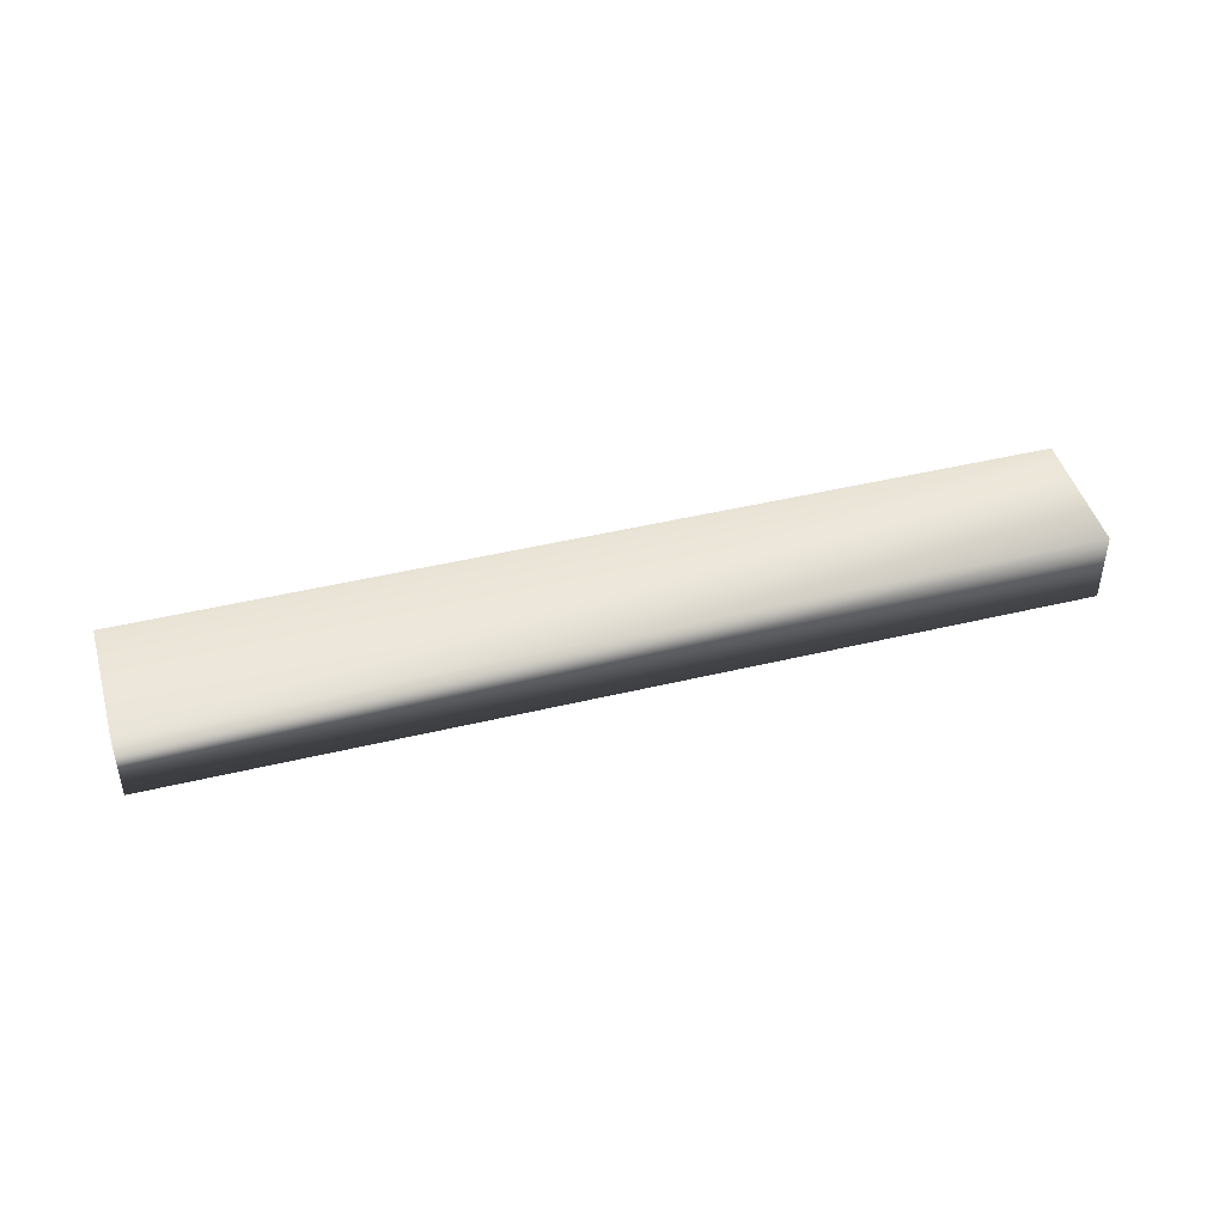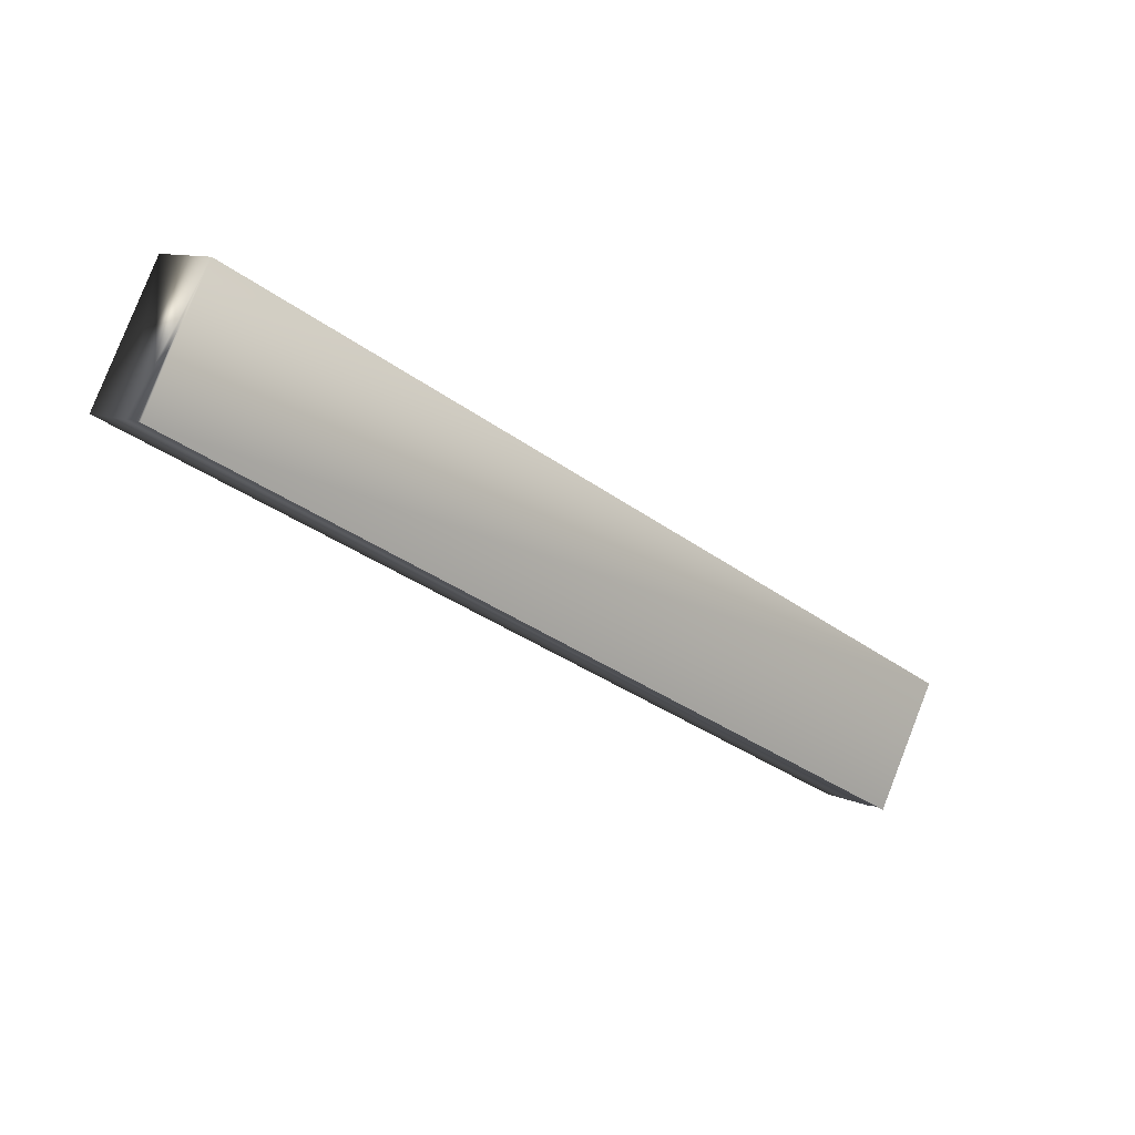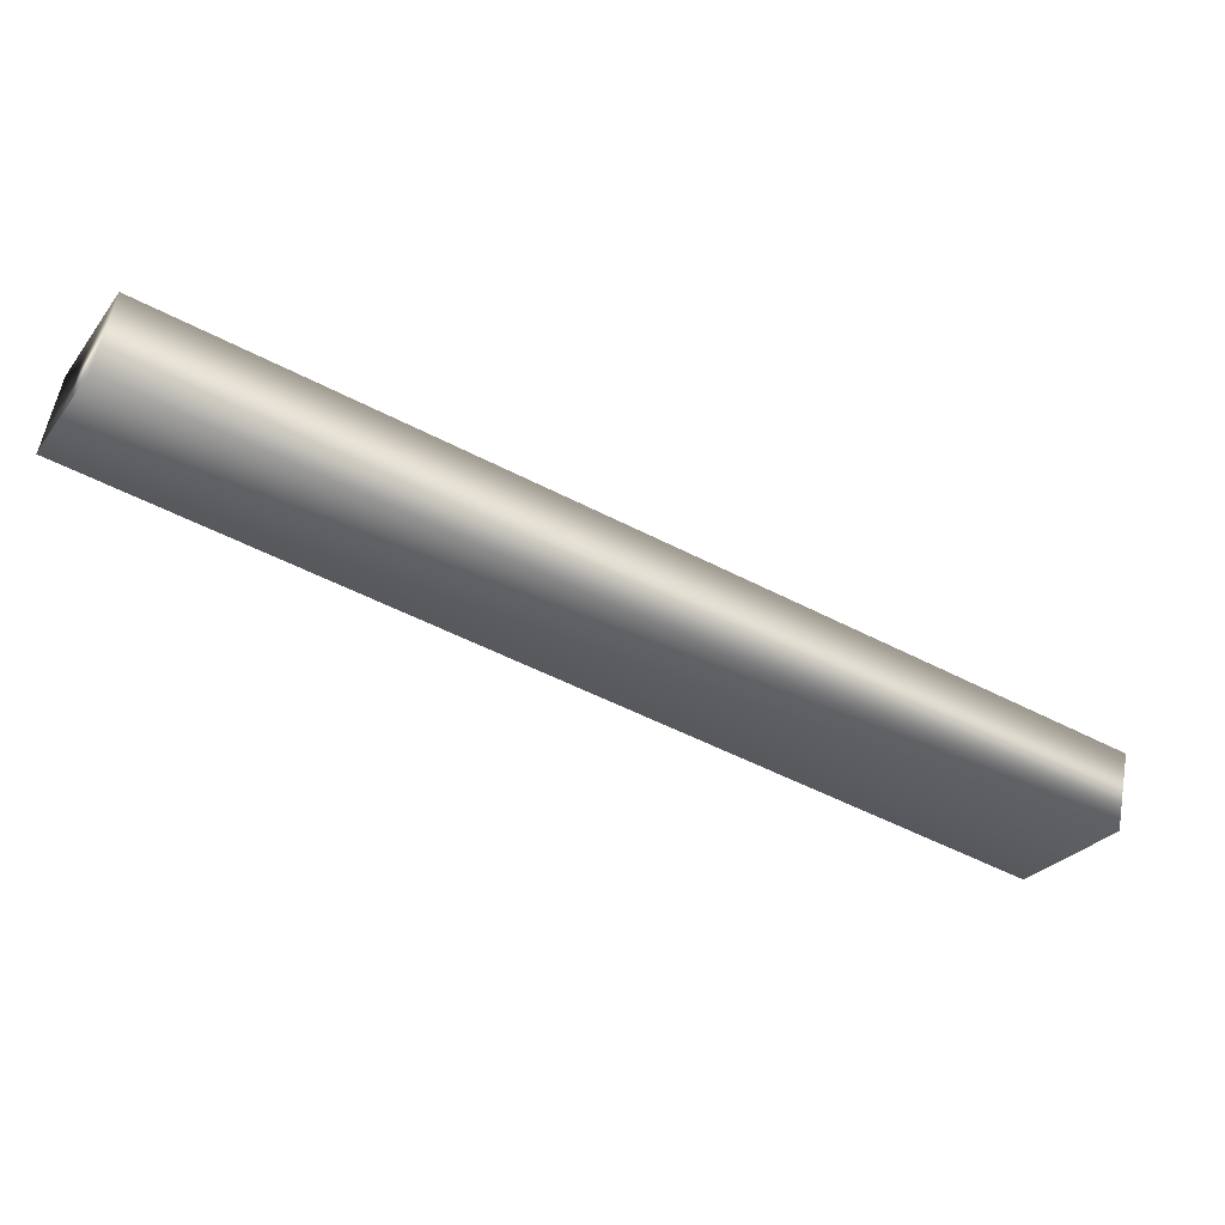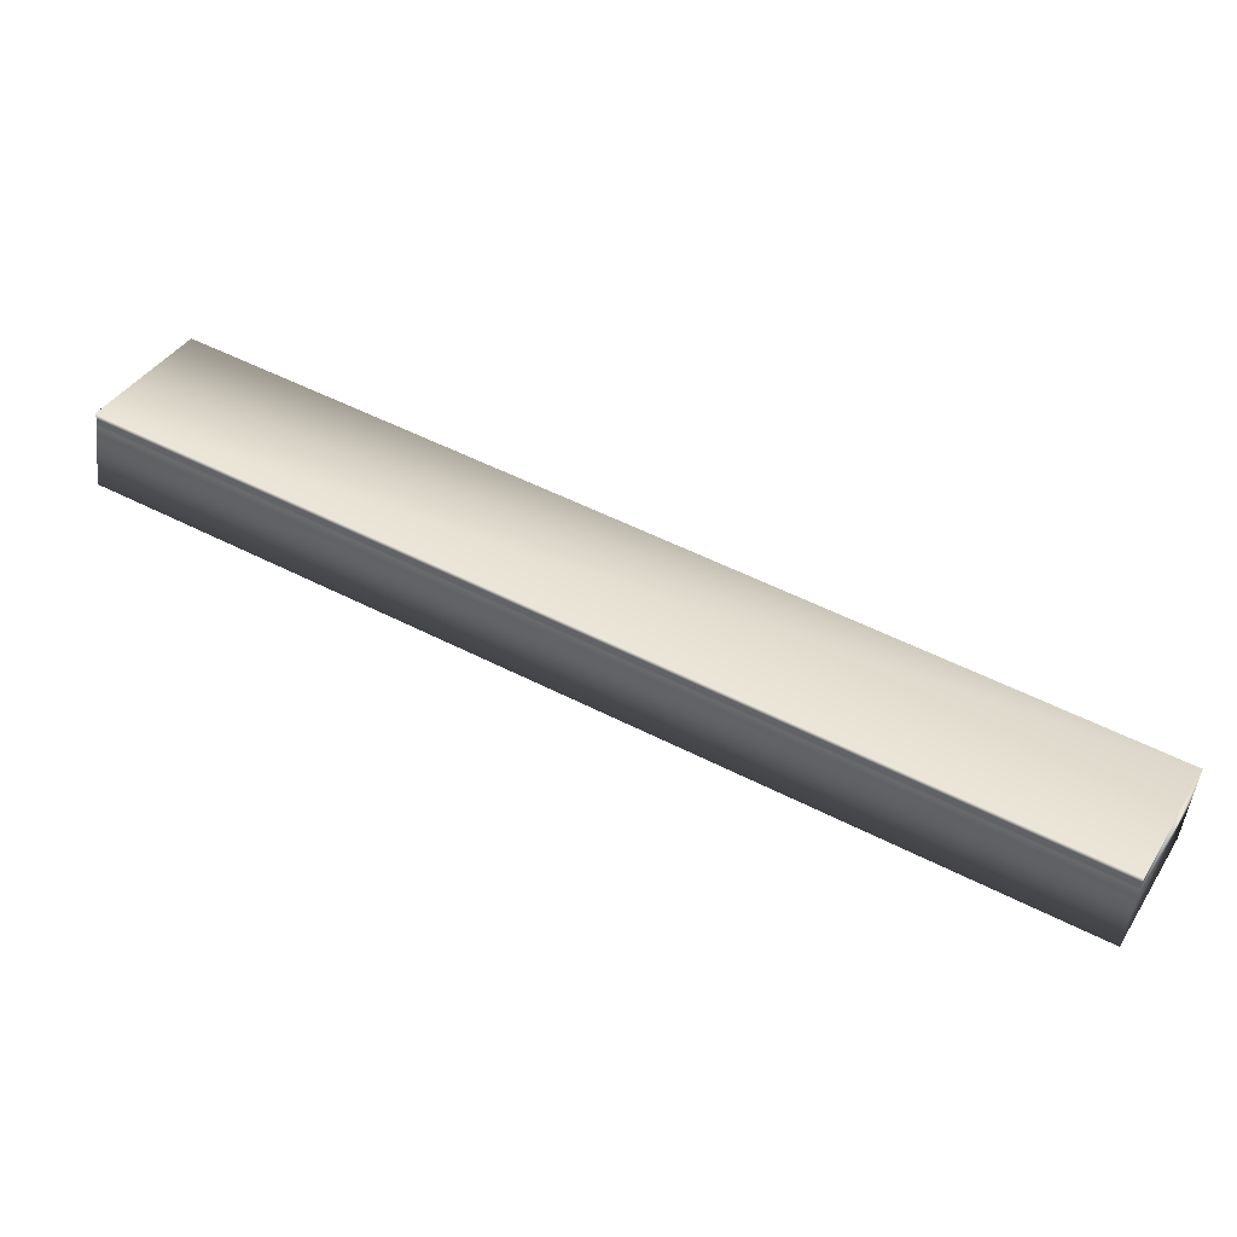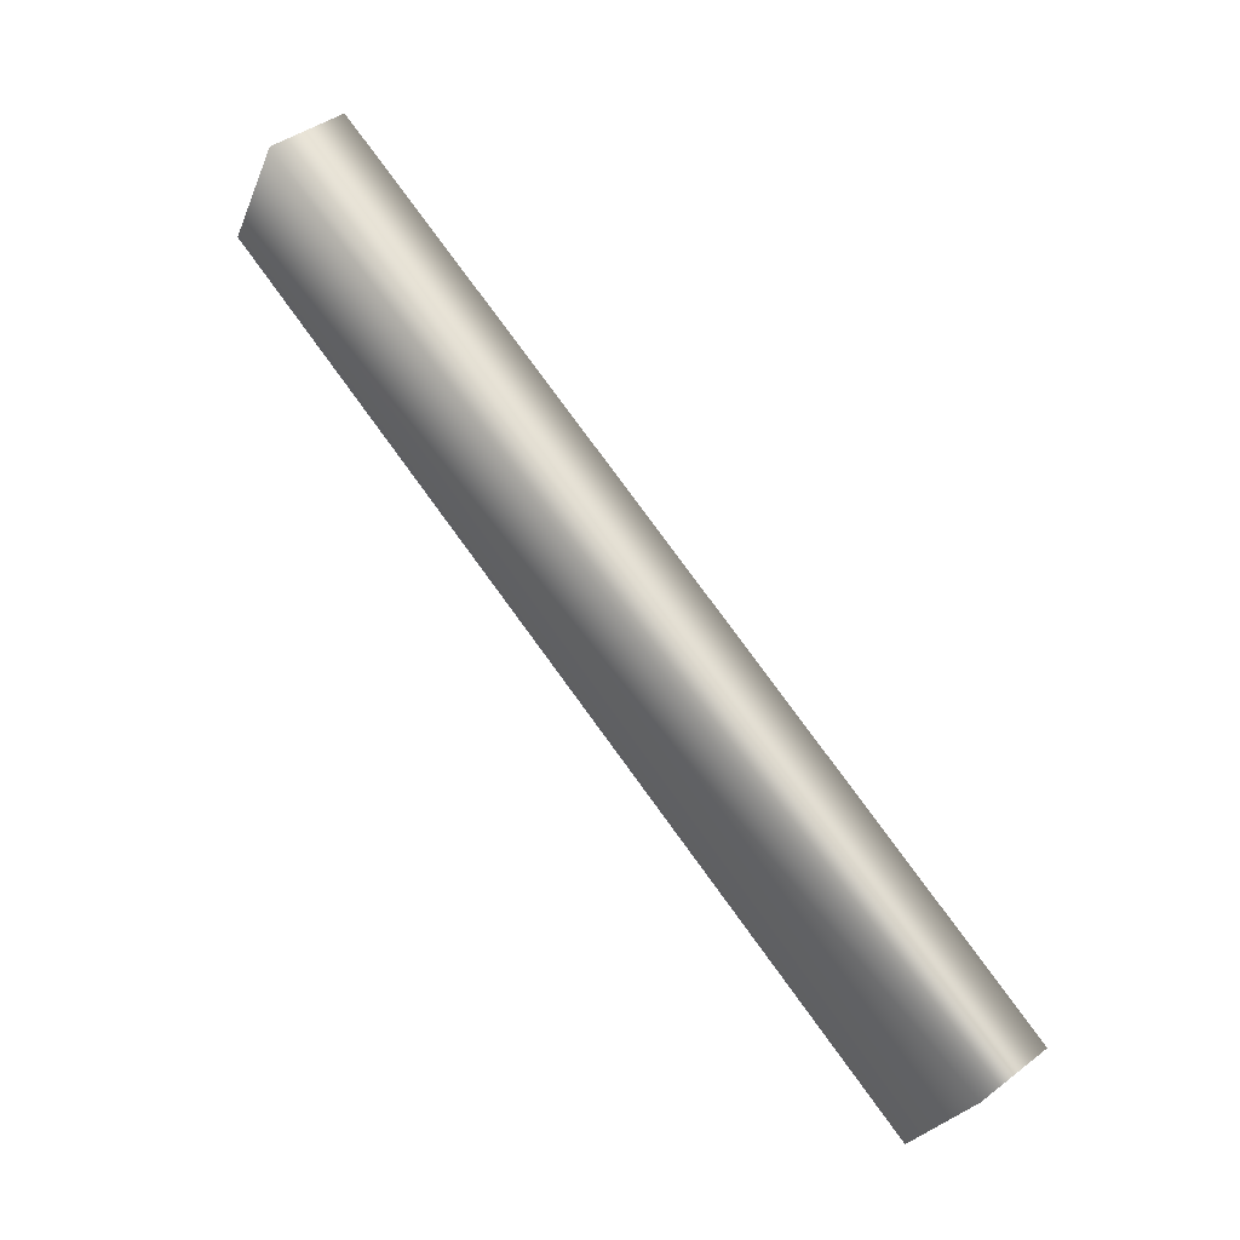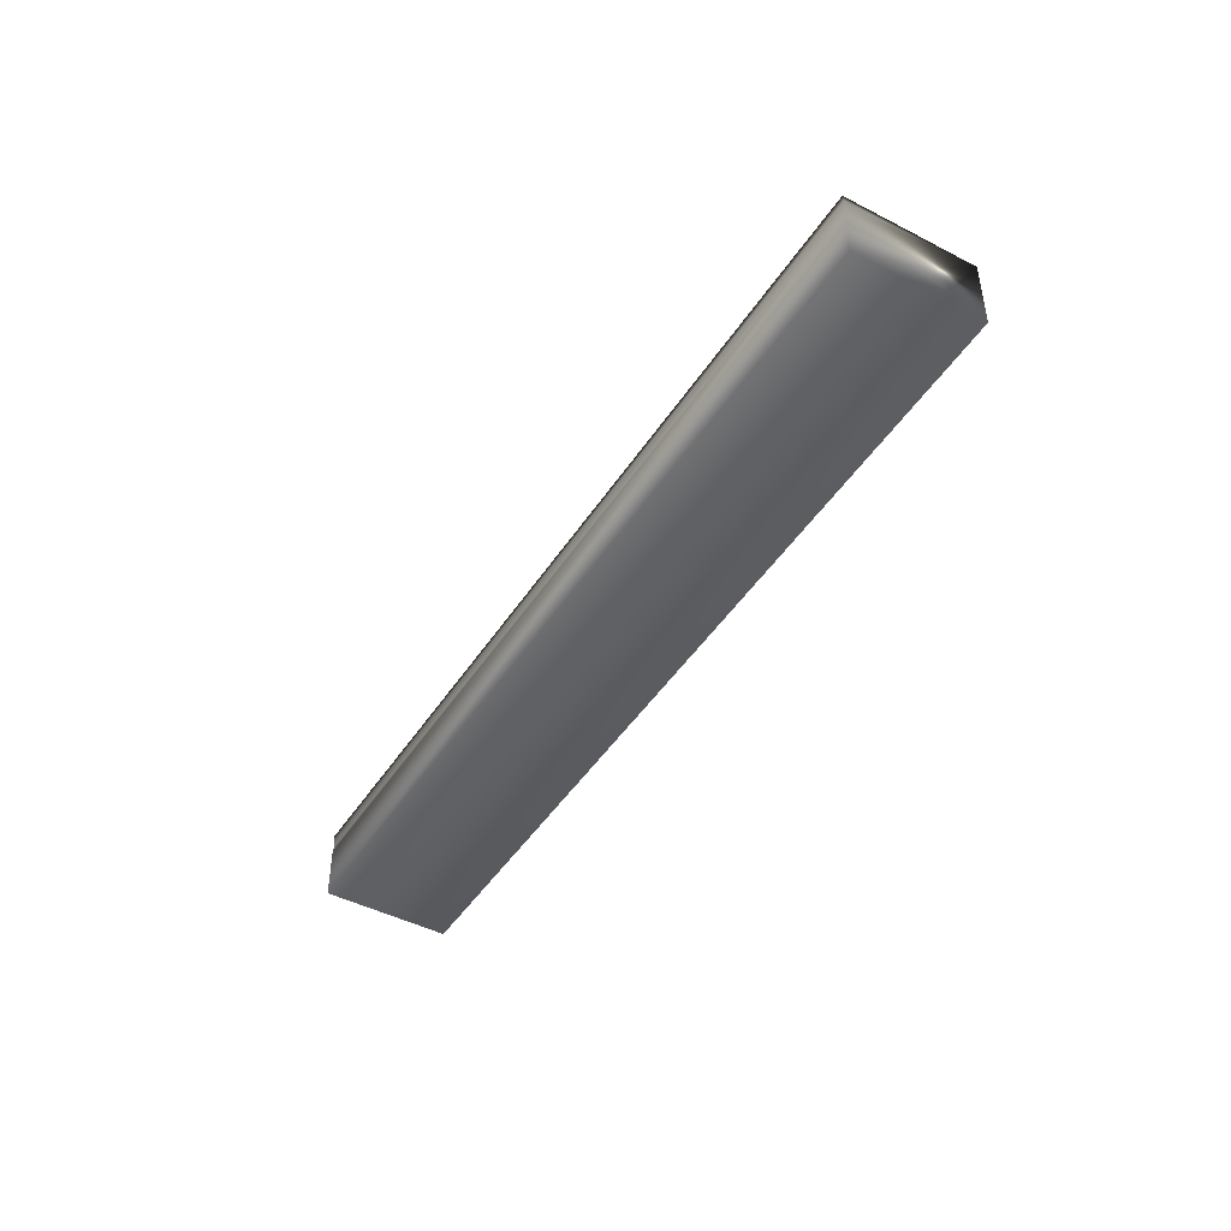
<metadata>
{"format":"obj","ext":"obj","renderer":"f3d","projection":"perspective","resolution":1024,"background":"white","views":[{"elev":45.0,"azim":-44.1,"up":"+Y"},{"elev":10.0,"azim":139.7,"up":"+Z"},{"elev":58.3,"azim":-169.7,"up":"+Z"},{"elev":-49.0,"azim":173.9,"up":"+Z"},{"elev":42.5,"azim":-132.1,"up":"+Z"},{"elev":-45.4,"azim":-149.4,"up":"+Y"}]}
</metadata>
<code>
v -49.22 32.67 -163.7
v -49.22 32.46 -163.7
v -52.38 32.67 -165.4
v -52.38 32.46 -165.4
v -52.38 32.75 -165.4
v -49.22 32.75 -163.7
v -52.39 32.72 -165.4
v -49.22 32.72 -163.7
v -49.22 32.7 -163.7
v -52.39 32.7 -165.4
v -52.63 32.46 -165
v -52.63 32.75 -165
v -49.47 32.75 -163.3
v -49.47 32.46 -163.3
f 1 2 3
f 3 2 4
f 5 6 7
f 7 6 8
f 7 8 9
f 1 3 9
f 9 3 10
f 9 10 7
f 4 11 3
f 3 11 12
f 3 12 10
f 10 12 7
f 7 12 5
f 13 6 12
f 12 6 5
f 14 11 2
f 2 11 4
f 2 1 14
f 14 1 13
f 13 1 9
f 13 9 8
f 8 6 13
f 14 13 11
f 11 13 12

</code>
